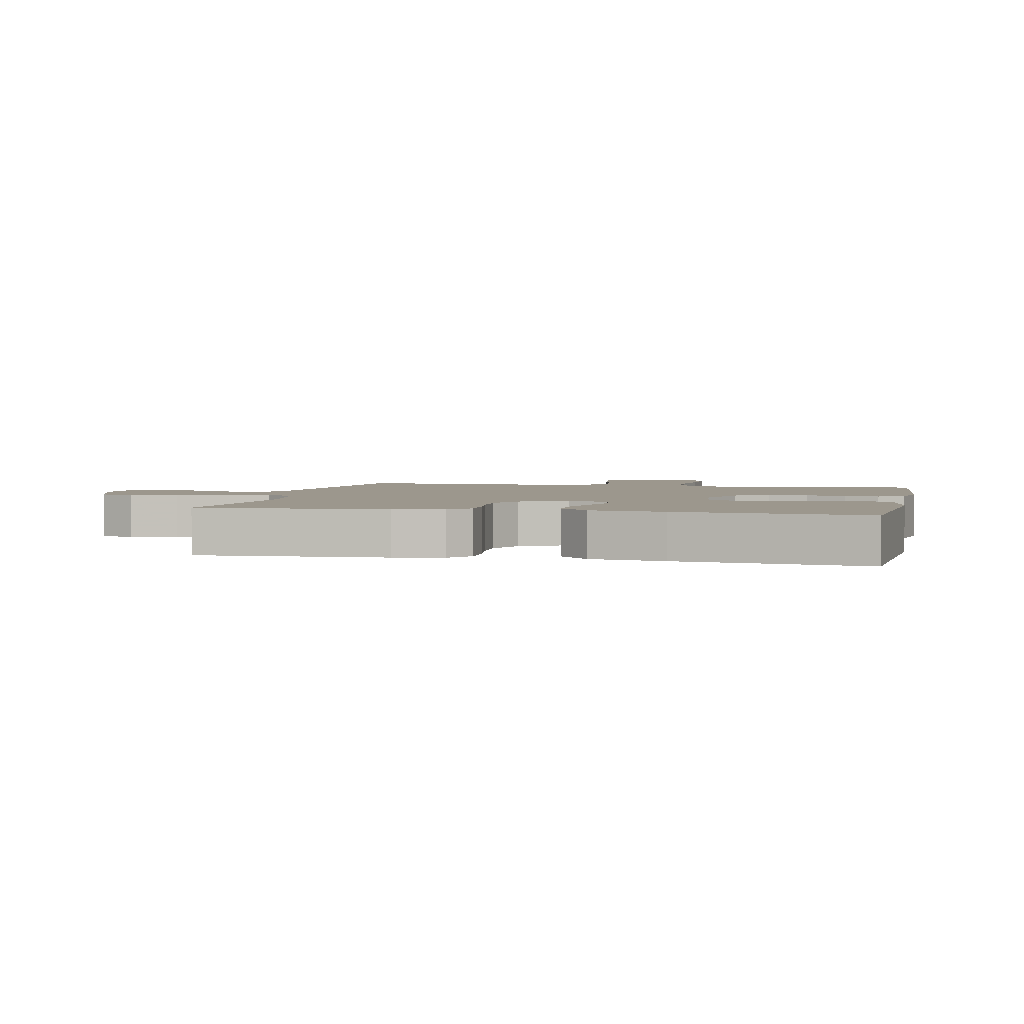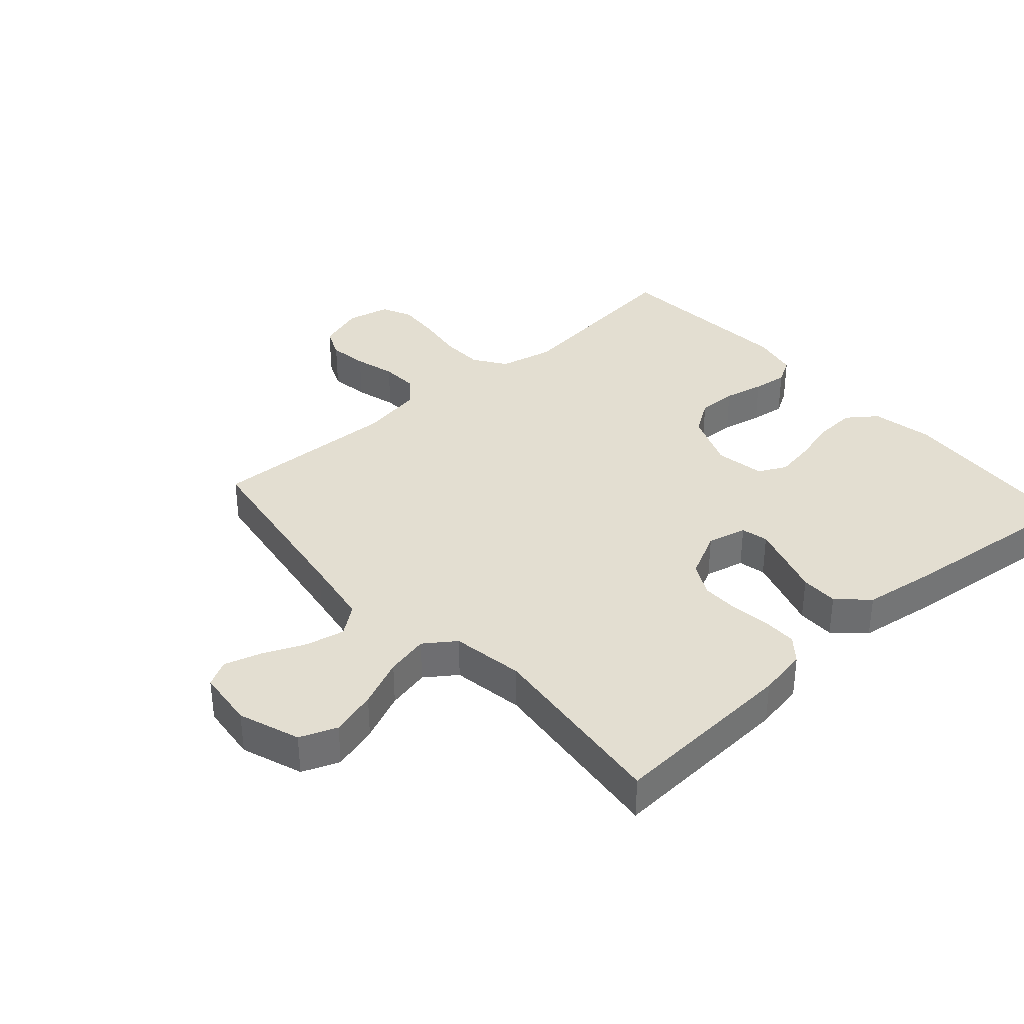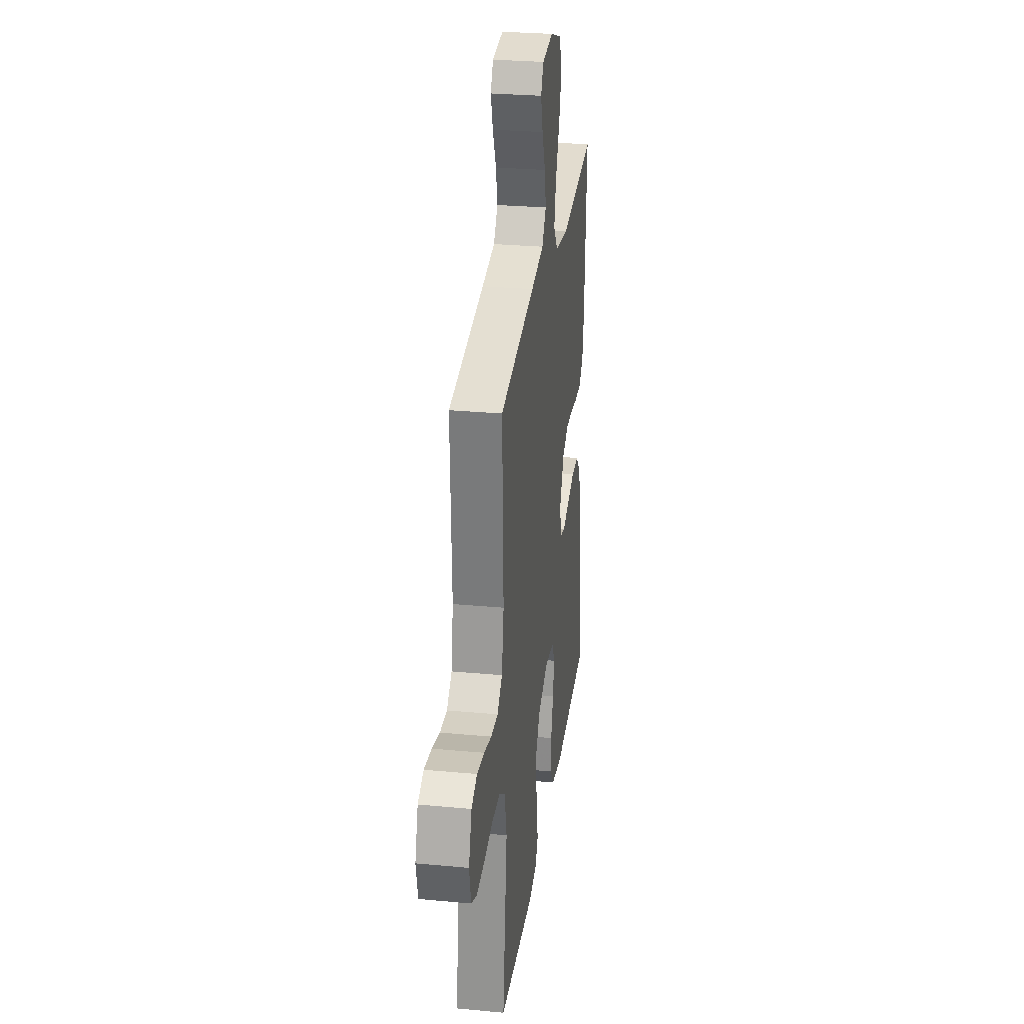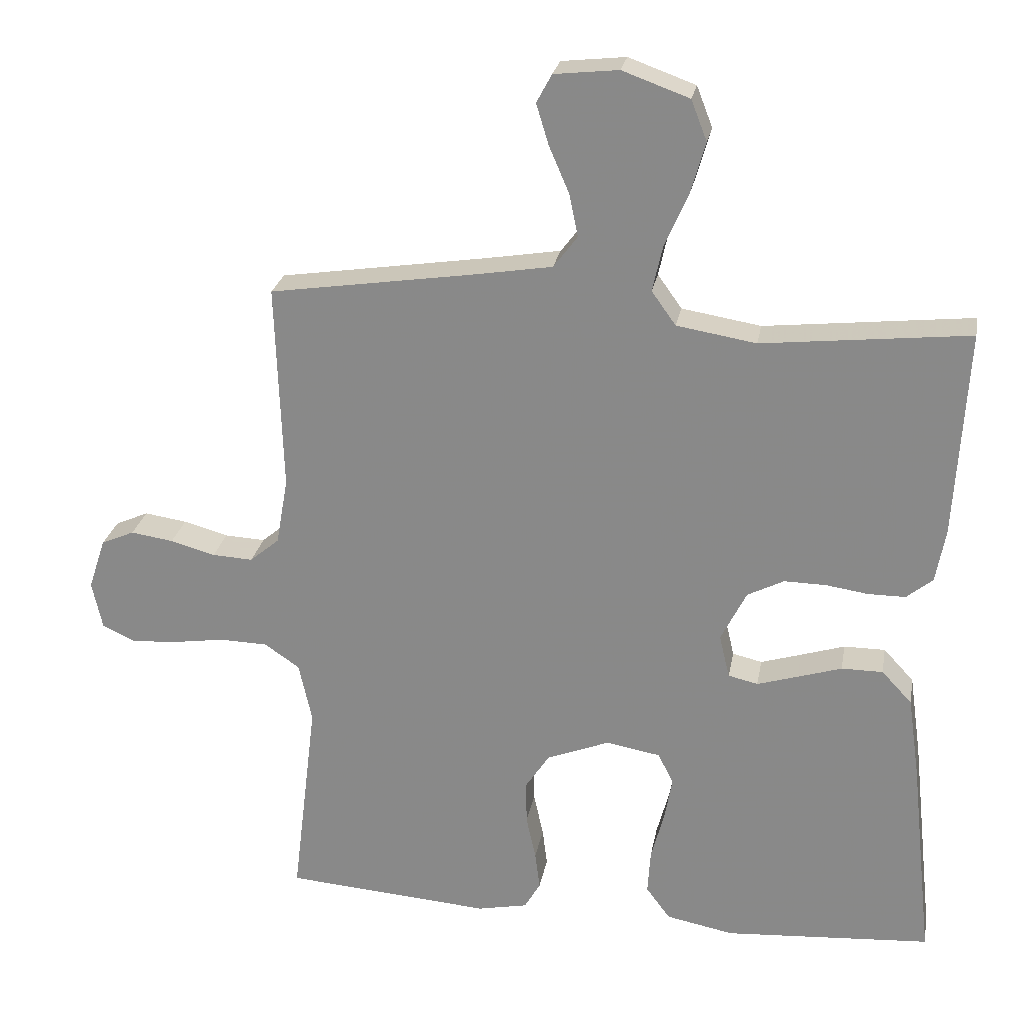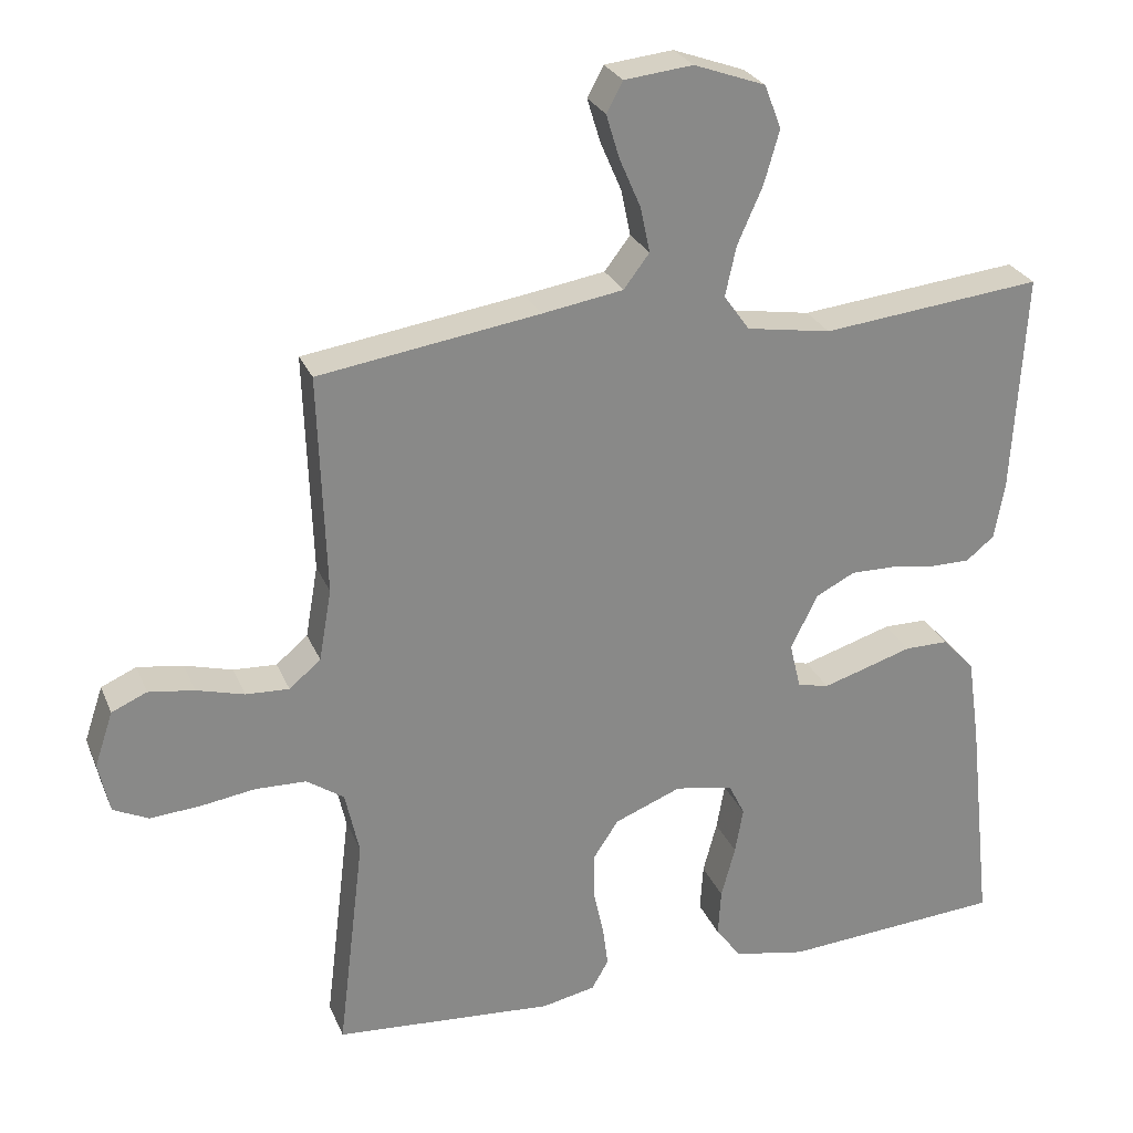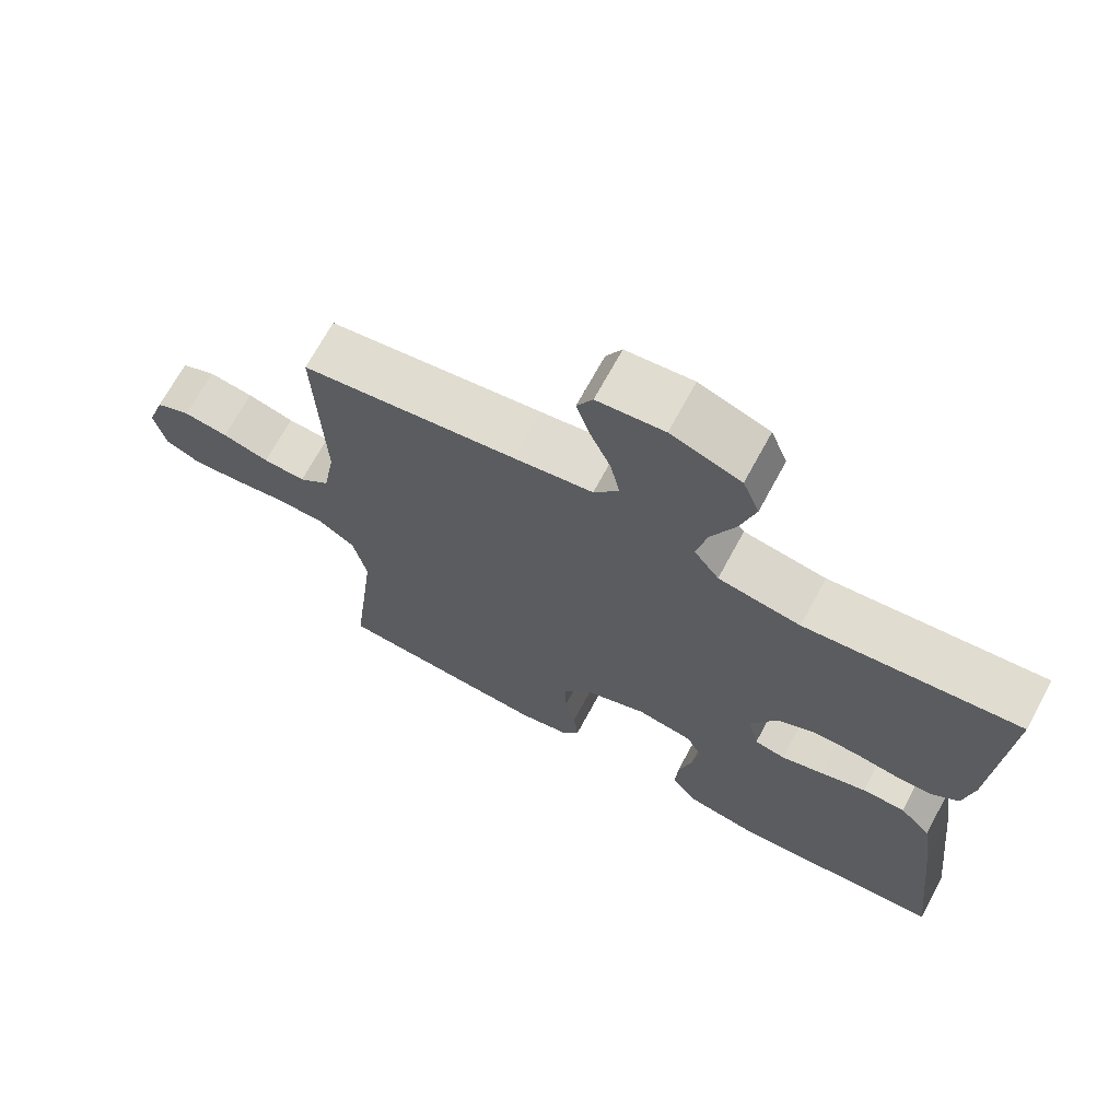
<metadata>
{"format":"obj","ext":"obj","renderer":"f3d","projection":"perspective","resolution":1024,"background":"white","views":[{"elev":2.9,"azim":102.5,"up":"+Y"},{"elev":36.0,"azim":48.4,"up":"+Y"},{"elev":28.9,"azim":-82.1,"up":"+Z"},{"elev":25.0,"azim":10.2,"up":"+Z"},{"elev":26.8,"azim":-19.3,"up":"+Z"},{"elev":69.6,"azim":28.4,"up":"+Z"}]}
</metadata>
<code>
v -0.5 0.07 -0.5
v -0.464 0.07 -0.2
v -0.483 0.07 -0.113
v -0.534 0.07 -0.078
v -0.603 0.07 -0.076
v -0.678 0.07 -0.087
v -0.746 0.07 -0.092
v -0.794 0.07 -0.069
v -0.809 0.07 0
v -0.784 0.07 0.075
v -0.736 0.07 0.096
v -0.674 0.07 0.087
v -0.609 0.07 0.069
v -0.55 0.07 0.066
v -0.507 0.07 0.102
v -0.49 0.07 0.2
v -0.5 0.07 0.5
v -0.2 0.07 0.545
v -0.09 0.07 0.563
v -0.055 0.07 0.609
v -0.068 0.07 0.671
v -0.097 0.07 0.738
v -0.115 0.07 0.797
v -0.093 0.07 0.838
v 0 0.07 0.848
v 0.097 0.07 0.813
v 0.12 0.07 0.754
v 0.099 0.07 0.681
v 0.065 0.07 0.604
v 0.05 0.07 0.536
v 0.085 0.07 0.487
v 0.2 0.07 0.468
v 0.5 0.07 0.5
v 0.483 0.07 0.2
v 0.469 0.07 0.122
v 0.431 0.07 0.091
v 0.377 0.07 0.091
v 0.316 0.07 0.1
v 0.255 0.07 0.101
v 0.202 0.07 0.074
v 0.165 0.07 0
v 0.18 0.07 -0.063
v 0.223 0.07 -0.073
v 0.282 0.07 -0.055
v 0.346 0.07 -0.035
v 0.406 0.07 -0.035
v 0.45 0.07 -0.082
v 0.467 0.07 -0.2
v 0.5 0.07 -0.5
v 0.2 0.07 -0.521
v 0.102 0.07 -0.502
v 0.067 0.07 -0.455
v 0.071 0.07 -0.39
v 0.09 0.07 -0.319
v 0.101 0.07 -0.256
v 0.079 0.07 -0.211
v 0 0.07 -0.197
v -0.091 0.07 -0.233
v -0.126 0.07 -0.286
v -0.125 0.07 -0.349
v -0.111 0.07 -0.413
v -0.104 0.07 -0.468
v -0.127 0.07 -0.508
v -0.2 0.07 -0.523
v -0.5 0 -0.5
v -0.464 0 -0.2
v -0.483 0 -0.113
v -0.534 0 -0.078
v -0.603 0 -0.076
v -0.678 0 -0.087
v -0.746 0 -0.092
v -0.794 0 -0.069
v -0.809 0 0
v -0.784 0 0.075
v -0.736 0 0.096
v -0.674 0 0.087
v -0.609 0 0.069
v -0.55 0 0.066
v -0.507 0 0.102
v -0.49 0 0.2
v -0.5 0 0.5
v -0.2 0 0.545
v -0.09 0 0.563
v -0.055 0 0.609
v -0.068 0 0.671
v -0.097 0 0.738
v -0.115 0 0.797
v -0.093 0 0.838
v 0 0 0.848
v 0.097 0 0.813
v 0.12 0 0.754
v 0.099 0 0.681
v 0.065 0 0.604
v 0.05 0 0.536
v 0.085 0 0.487
v 0.2 0 0.468
v 0.5 0 0.5
v 0.483 0 0.2
v 0.469 0 0.122
v 0.431 0 0.091
v 0.377 0 0.091
v 0.316 0 0.1
v 0.255 0 0.101
v 0.202 0 0.074
v 0.165 0 0
v 0.18 0 -0.063
v 0.223 0 -0.073
v 0.282 0 -0.055
v 0.346 0 -0.035
v 0.406 0 -0.035
v 0.45 0 -0.082
v 0.467 0 -0.2
v 0.5 0 -0.5
v 0.2 0 -0.521
v 0.102 0 -0.502
v 0.067 0 -0.455
v 0.071 0 -0.39
v 0.09 0 -0.319
v 0.101 0 -0.256
v 0.079 0 -0.211
v 0 0 -0.197
v -0.091 0 -0.233
v -0.126 0 -0.286
v -0.125 0 -0.349
v -0.111 0 -0.413
v -0.104 0 -0.468
v -0.127 0 -0.508
v -0.2 0 -0.523
f 64 1 2
f 63 64 2
f 62 63 2
f 61 62 2
f 60 61 2
f 59 60 2 3
f 58 59 3 4
f 57 58 4
f 56 57 4
f 52 53 54
f 51 52 54
f 50 51 54
f 49 50 54
f 48 49 54
f 47 48 54
f 46 47 54
f 45 46 54
f 44 45 54
f 43 44 54 55
f 42 43 55 56
f 36 37 38
f 35 36 38
f 34 35 38
f 33 34 38
f 32 33 38
f 31 32 38 39
f 30 31 39 40
f 27 28 29
f 26 27 29
f 25 26 29
f 24 25 29
f 23 24 29
f 22 23 29
f 21 22 29
f 20 21 29 30
f 30 40 41
f 20 30 41
f 19 20 41
f 16 17 18
f 42 56 4
f 41 42 4
f 19 41 4
f 18 19 4
f 16 18 4
f 15 16 4
f 11 12 13
f 10 11 13
f 9 10 13
f 8 9 13
f 7 8 13
f 6 7 13
f 5 6 13
f 14 15 4 5
f 5 13 14
f 66 65 128
f 66 128 127
f 66 127 126
f 66 126 125
f 66 125 124
f 67 66 124 123
f 68 67 123 122
f 68 122 121
f 68 121 120
f 118 117 116
f 118 116 115
f 118 115 114
f 118 114 113
f 118 113 112
f 118 112 111
f 118 111 110
f 118 110 109
f 118 109 108
f 119 118 108 107
f 120 119 107 106
f 102 101 100
f 102 100 99
f 102 99 98
f 102 98 97
f 102 97 96
f 103 102 96 95
f 104 103 95 94
f 93 92 91
f 93 91 90
f 93 90 89
f 93 89 88
f 93 88 87
f 93 87 86
f 93 86 85
f 94 93 85 84
f 105 104 94
f 105 94 84
f 105 84 83
f 82 81 80
f 68 120 106
f 68 106 105
f 68 105 83
f 68 83 82
f 68 82 80
f 68 80 79
f 77 76 75
f 77 75 74
f 77 74 73
f 77 73 72
f 77 72 71
f 77 71 70
f 77 70 69
f 69 68 79 78
f 78 77 69
f 1 65 66 2
f 2 66 67 3
f 3 67 68 4
f 4 68 69 5
f 5 69 70 6
f 6 70 71 7
f 7 71 72 8
f 8 72 73 9
f 9 73 74 10
f 10 74 75 11
f 11 75 76 12
f 12 76 77 13
f 13 77 78 14
f 14 78 79 15
f 15 79 80 16
f 16 80 81 17
f 17 81 82 18
f 18 82 83 19
f 19 83 84 20
f 20 84 85 21
f 21 85 86 22
f 22 86 87 23
f 23 87 88 24
f 24 88 89 25
f 25 89 90 26
f 26 90 91 27
f 27 91 92 28
f 28 92 93 29
f 29 93 94 30
f 30 94 95 31
f 31 95 96 32
f 32 96 97 33
f 33 97 98 34
f 34 98 99 35
f 35 99 100 36
f 36 100 101 37
f 37 101 102 38
f 38 102 103 39
f 39 103 104 40
f 40 104 105 41
f 41 105 106 42
f 42 106 107 43
f 43 107 108 44
f 44 108 109 45
f 45 109 110 46
f 46 110 111 47
f 47 111 112 48
f 48 112 113 49
f 49 113 114 50
f 50 114 115 51
f 51 115 116 52
f 52 116 117 53
f 53 117 118 54
f 54 118 119 55
f 55 119 120 56
f 56 120 121 57
f 57 121 122 58
f 58 122 123 59
f 59 123 124 60
f 60 124 125 61
f 61 125 126 62
f 62 126 127 63
f 63 127 128 64
f 64 128 65 1

</code>
